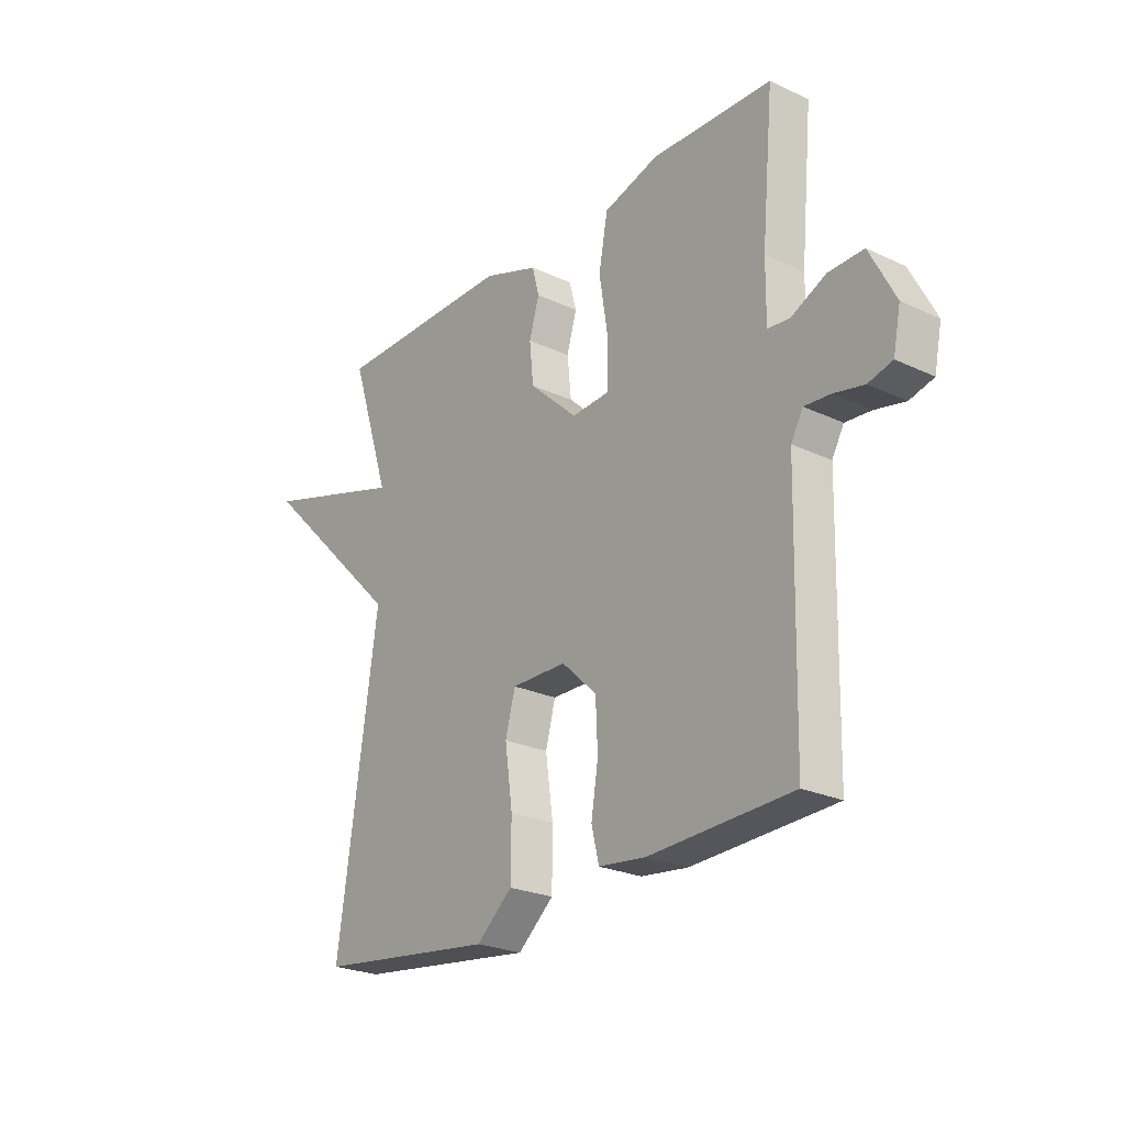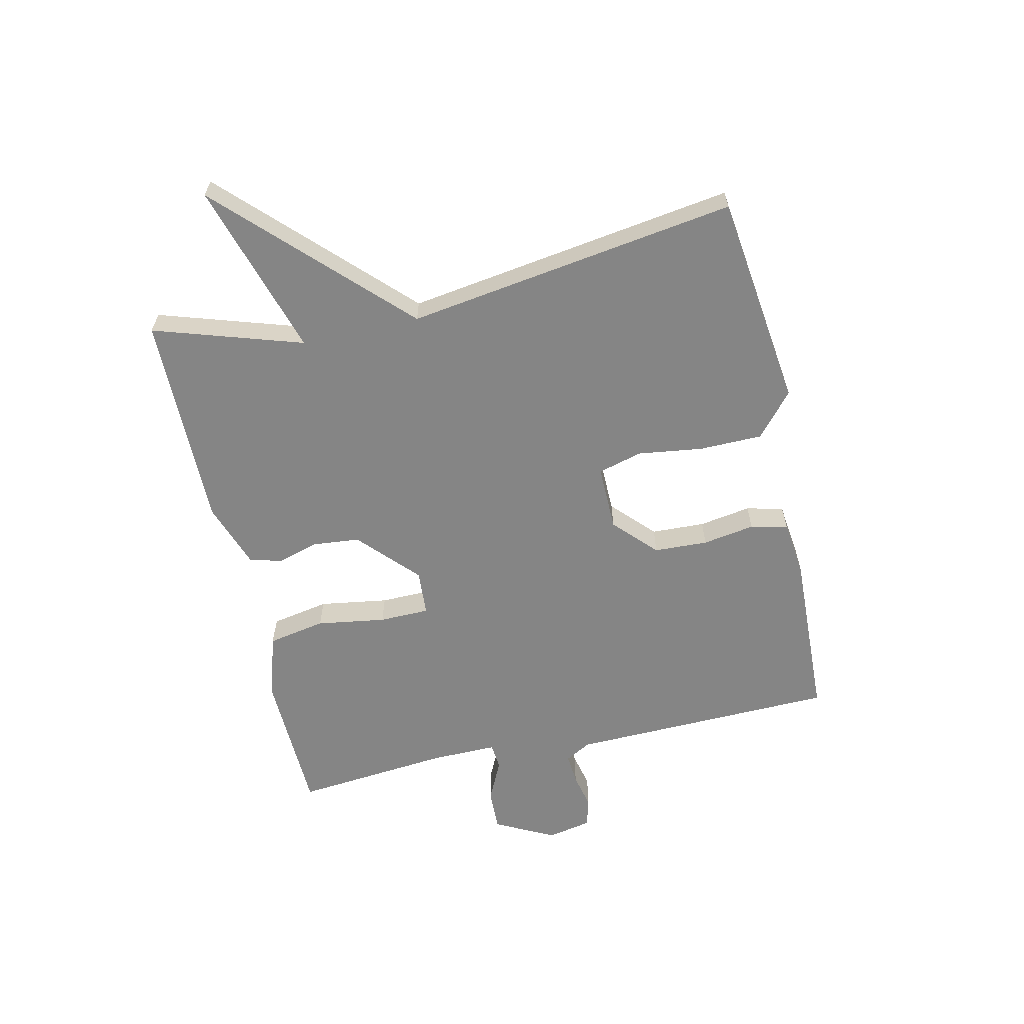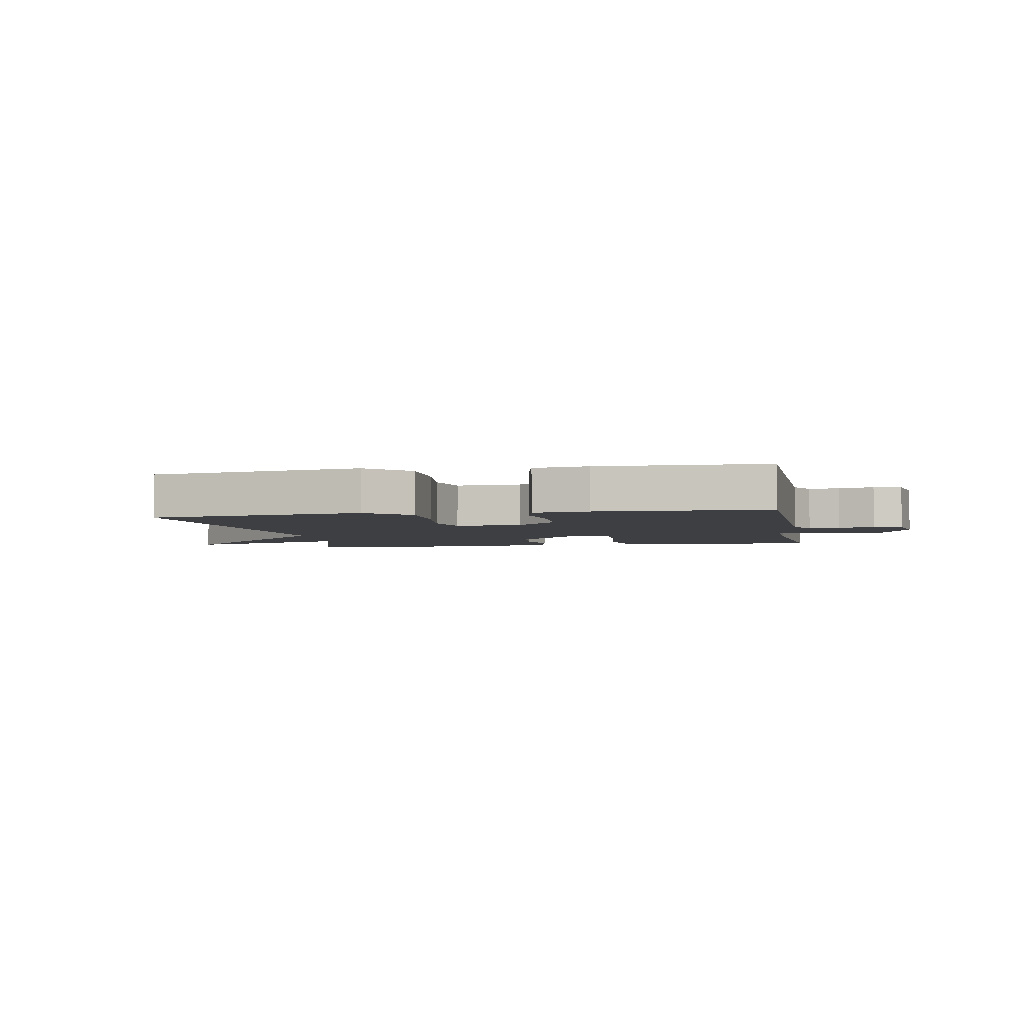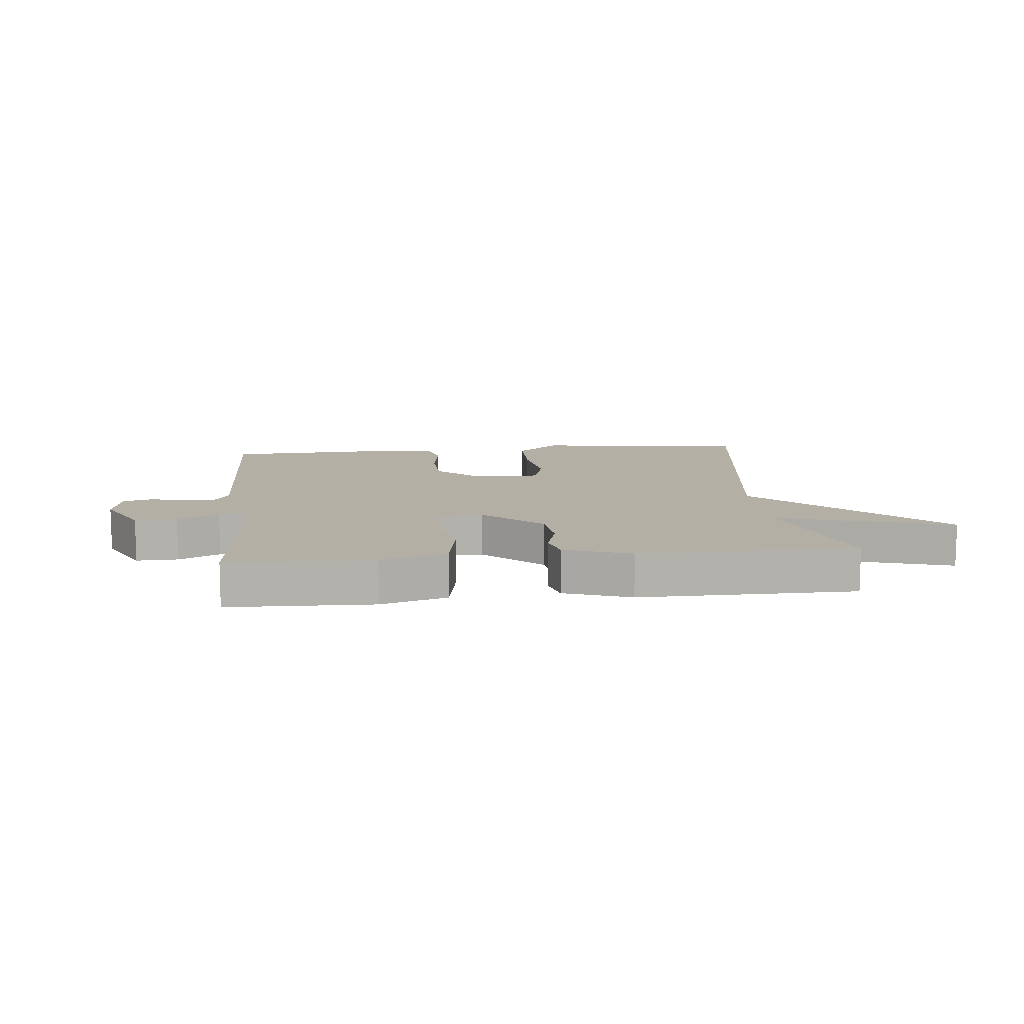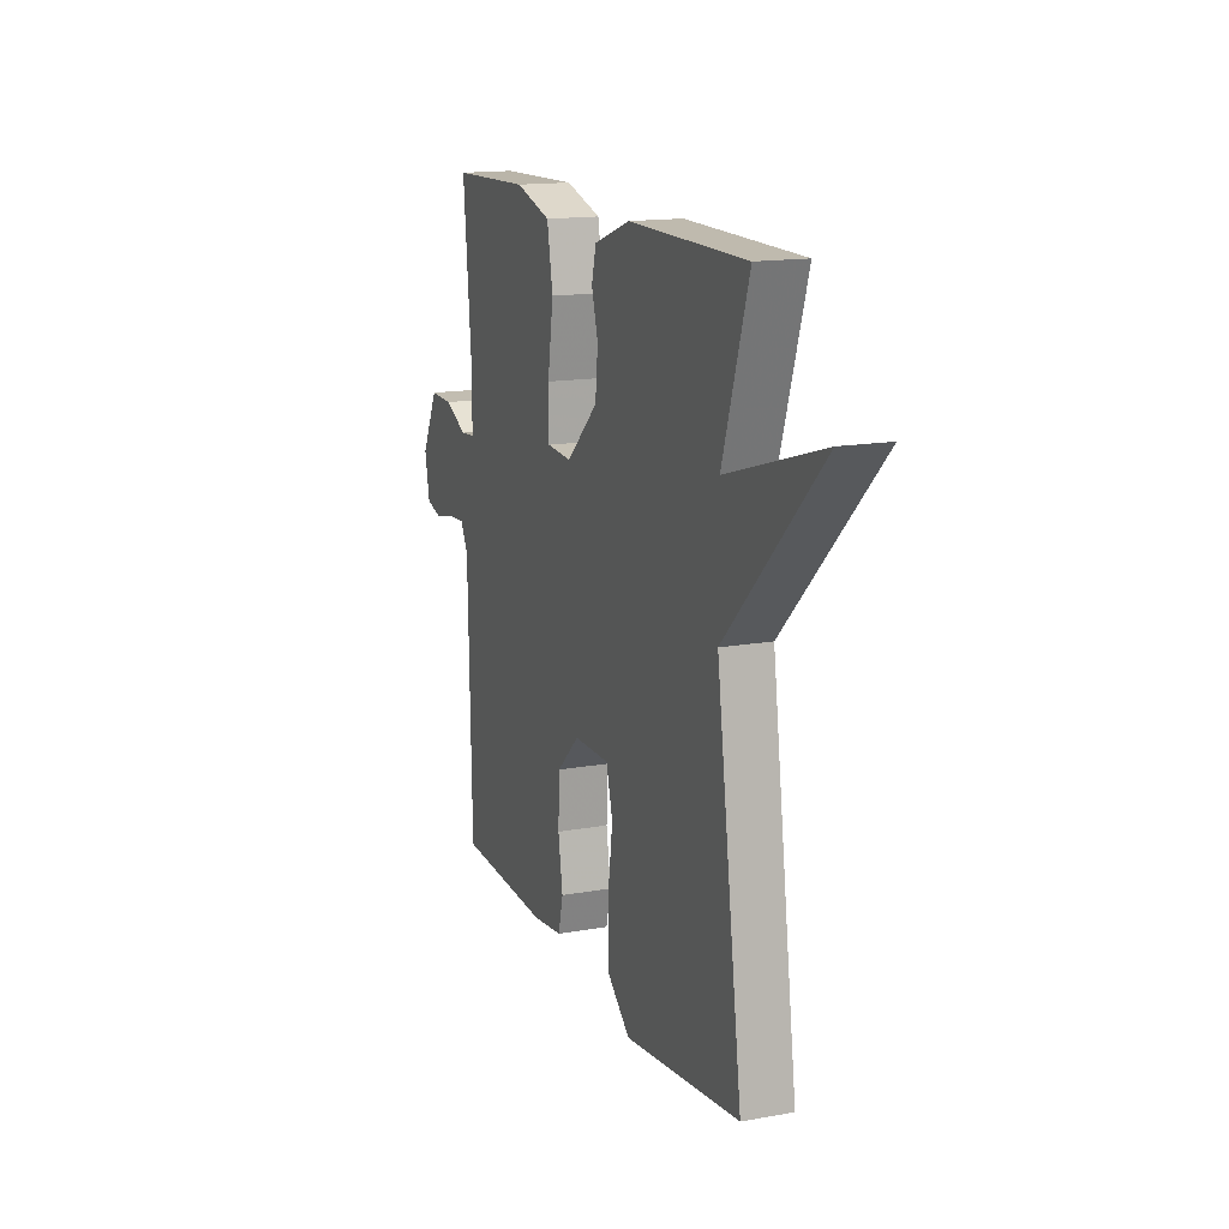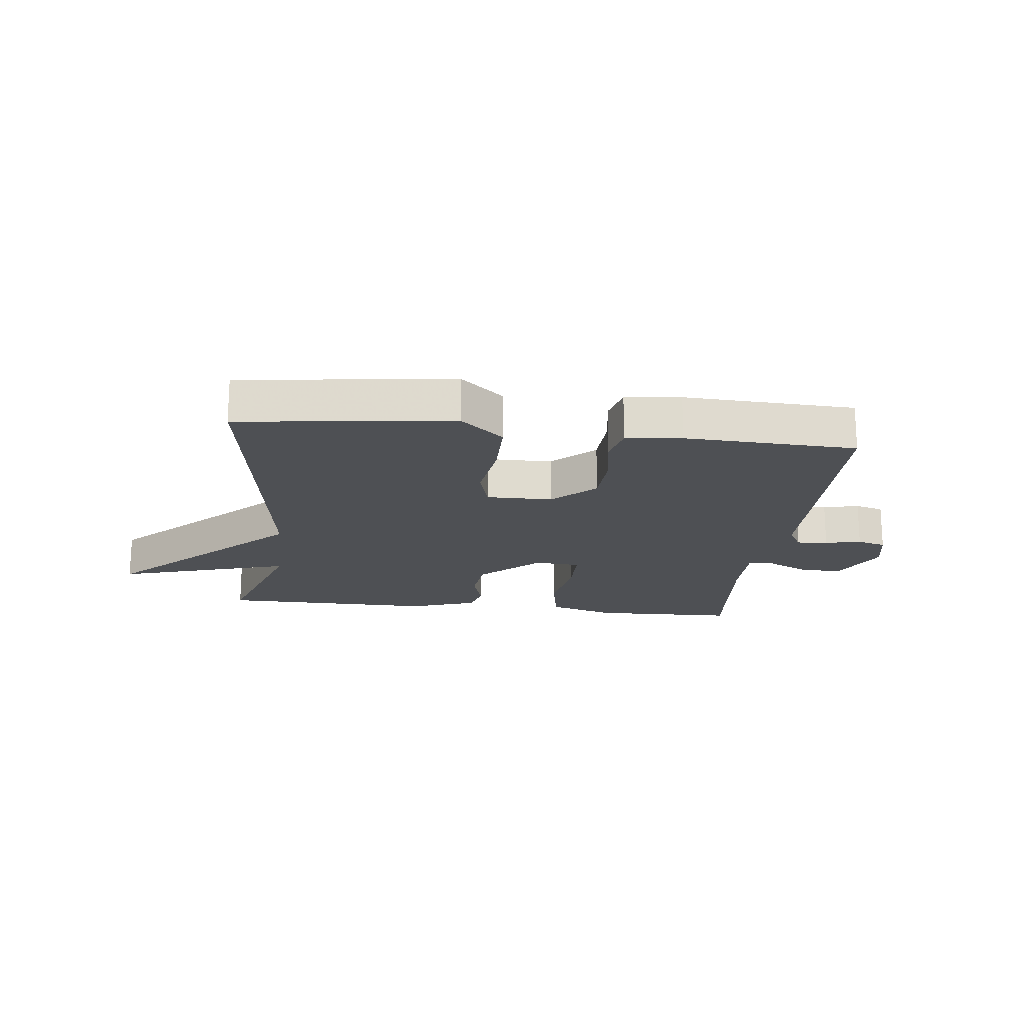
<metadata>
{"format":"obj","ext":"obj","renderer":"f3d","projection":"perspective","resolution":1024,"background":"white","views":[{"elev":-24.5,"azim":-127.6,"up":"+Z"},{"elev":-61.7,"azim":102.8,"up":"+Y"},{"elev":-3.9,"azim":-169.3,"up":"+Y"},{"elev":11.3,"azim":-5.9,"up":"+Y"},{"elev":15.2,"azim":69.0,"up":"+Z"},{"elev":-18.8,"azim":173.3,"up":"+Y"}]}
</metadata>
<code>
v -0.5 0.07 -0.5
v -0.51 0.07 -0.052
v -0.534 0.07 -0.009
v -0.586 0.07 -0.013
v -0.646 0.07 -0.026
v -0.694 0.07 -0.013
v -0.709 0.07 0.061
v -0.658 0.07 0.16
v -0.588 0.07 0.158
v -0.519 0.07 0.125
v -0.475 0.07 0.129
v -0.476 0.07 0.24
v -0.5 0.07 0.5
v -0.259 0.07 0.507
v -0.149 0.07 0.474
v -0.131 0.07 0.377
v -0.149 0.07 0.262
v -0.148 0.07 0.178
v -0.071 0.07 0.173
v 0.026 0.07 0.263
v 0.034 0.07 0.342
v 0.014 0.07 0.41
v 0.028 0.07 0.464
v 0.139 0.07 0.503
v 0.5 0.07 0.5
v 0.42 0.07 0.252
v 0.711 0.07 0.34
v 0.42 0.07 0.052
v 0.5 0.07 -0.5
v 0.142 0.07 -0.545
v 0.07 0.07 -0.483
v 0.069 0.07 -0.378
v 0.084 0.07 -0.269
v 0.064 0.07 -0.195
v -0.046 0.07 -0.196
v -0.116 0.07 -0.262
v -0.12 0.07 -0.352
v -0.106 0.07 -0.439
v -0.121 0.07 -0.501
v -0.214 0.07 -0.512
v -0.5 0 -0.5
v -0.51 0 -0.052
v -0.534 0 -0.009
v -0.586 0 -0.013
v -0.646 0 -0.026
v -0.694 0 -0.013
v -0.709 0 0.061
v -0.658 0 0.16
v -0.588 0 0.158
v -0.519 0 0.125
v -0.475 0 0.129
v -0.476 0 0.24
v -0.5 0 0.5
v -0.259 0 0.507
v -0.149 0 0.474
v -0.131 0 0.377
v -0.149 0 0.262
v -0.148 0 0.178
v -0.071 0 0.173
v 0.026 0 0.263
v 0.034 0 0.342
v 0.014 0 0.41
v 0.028 0 0.464
v 0.139 0 0.503
v 0.5 0 0.5
v 0.42 0 0.252
v 0.711 0 0.34
v 0.42 0 0.052
v 0.5 0 -0.5
v 0.142 0 -0.545
v 0.07 0 -0.483
v 0.069 0 -0.378
v 0.084 0 -0.269
v 0.064 0 -0.195
v -0.046 0 -0.196
v -0.116 0 -0.262
v -0.12 0 -0.352
v -0.106 0 -0.439
v -0.121 0 -0.501
v -0.214 0 -0.512
f 40 1 2
f 39 40 2
f 38 39 2
f 37 38 2
f 36 37 2 3
f 35 36 3
f 34 35 3
f 31 32 33
f 30 31 33
f 29 30 33
f 28 29 33
f 28 33 34
f 27 28 34
f 26 27 34
f 24 25 26
f 23 24 26
f 22 23 26
f 21 22 26
f 20 21 26 34
f 19 20 34
f 18 19 34 3
f 15 16 17
f 14 15 17
f 13 14 17
f 12 13 17
f 11 12 17 18
f 8 9 10
f 7 8 10
f 6 7 10
f 5 6 10
f 4 5 10
f 4 10 11
f 3 4 11 18
f 42 41 80
f 42 80 79
f 42 79 78
f 42 78 77
f 43 42 77 76
f 43 76 75
f 43 75 74
f 73 72 71
f 73 71 70
f 73 70 69
f 73 69 68
f 74 73 68
f 74 68 67
f 74 67 66
f 66 65 64
f 66 64 63
f 66 63 62
f 66 62 61
f 74 66 61 60
f 74 60 59
f 43 74 59 58
f 57 56 55
f 57 55 54
f 57 54 53
f 57 53 52
f 58 57 52 51
f 50 49 48
f 50 48 47
f 50 47 46
f 50 46 45
f 50 45 44
f 51 50 44
f 58 51 44 43
f 1 41 42 2
f 2 42 43 3
f 3 43 44 4
f 4 44 45 5
f 5 45 46 6
f 6 46 47 7
f 7 47 48 8
f 8 48 49 9
f 9 49 50 10
f 10 50 51 11
f 11 51 52 12
f 12 52 53 13
f 13 53 54 14
f 14 54 55 15
f 15 55 56 16
f 16 56 57 17
f 17 57 58 18
f 18 58 59 19
f 19 59 60 20
f 20 60 61 21
f 21 61 62 22
f 22 62 63 23
f 23 63 64 24
f 24 64 65 25
f 25 65 66 26
f 26 66 67 27
f 27 67 68 28
f 28 68 69 29
f 29 69 70 30
f 30 70 71 31
f 31 71 72 32
f 32 72 73 33
f 33 73 74 34
f 34 74 75 35
f 35 75 76 36
f 36 76 77 37
f 37 77 78 38
f 38 78 79 39
f 39 79 80 40
f 40 80 41 1

</code>
